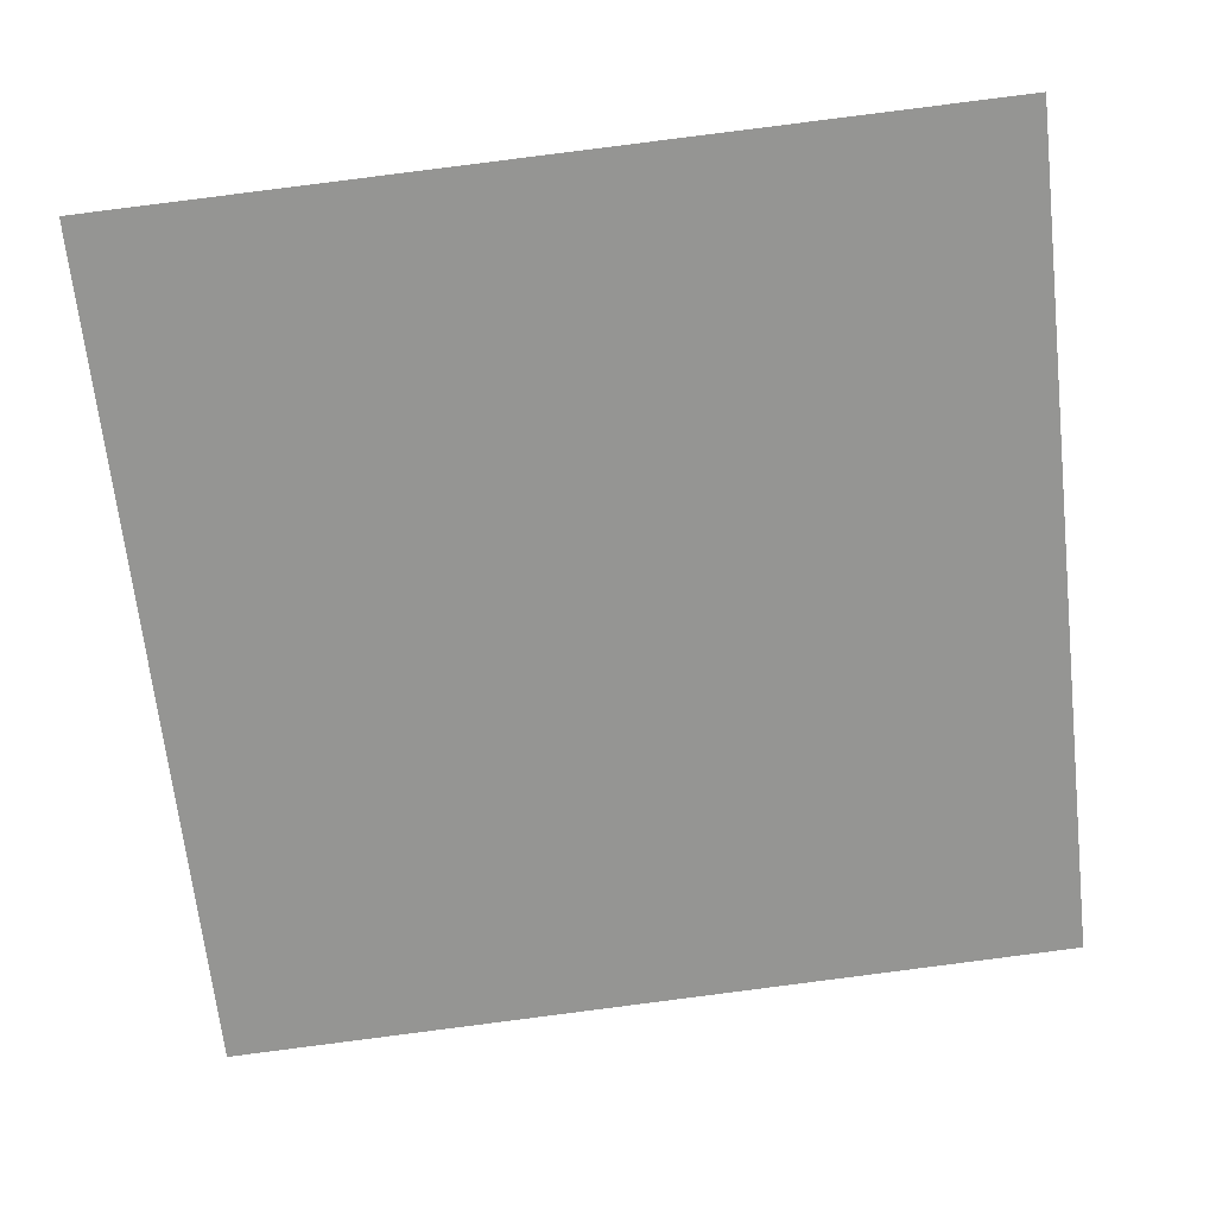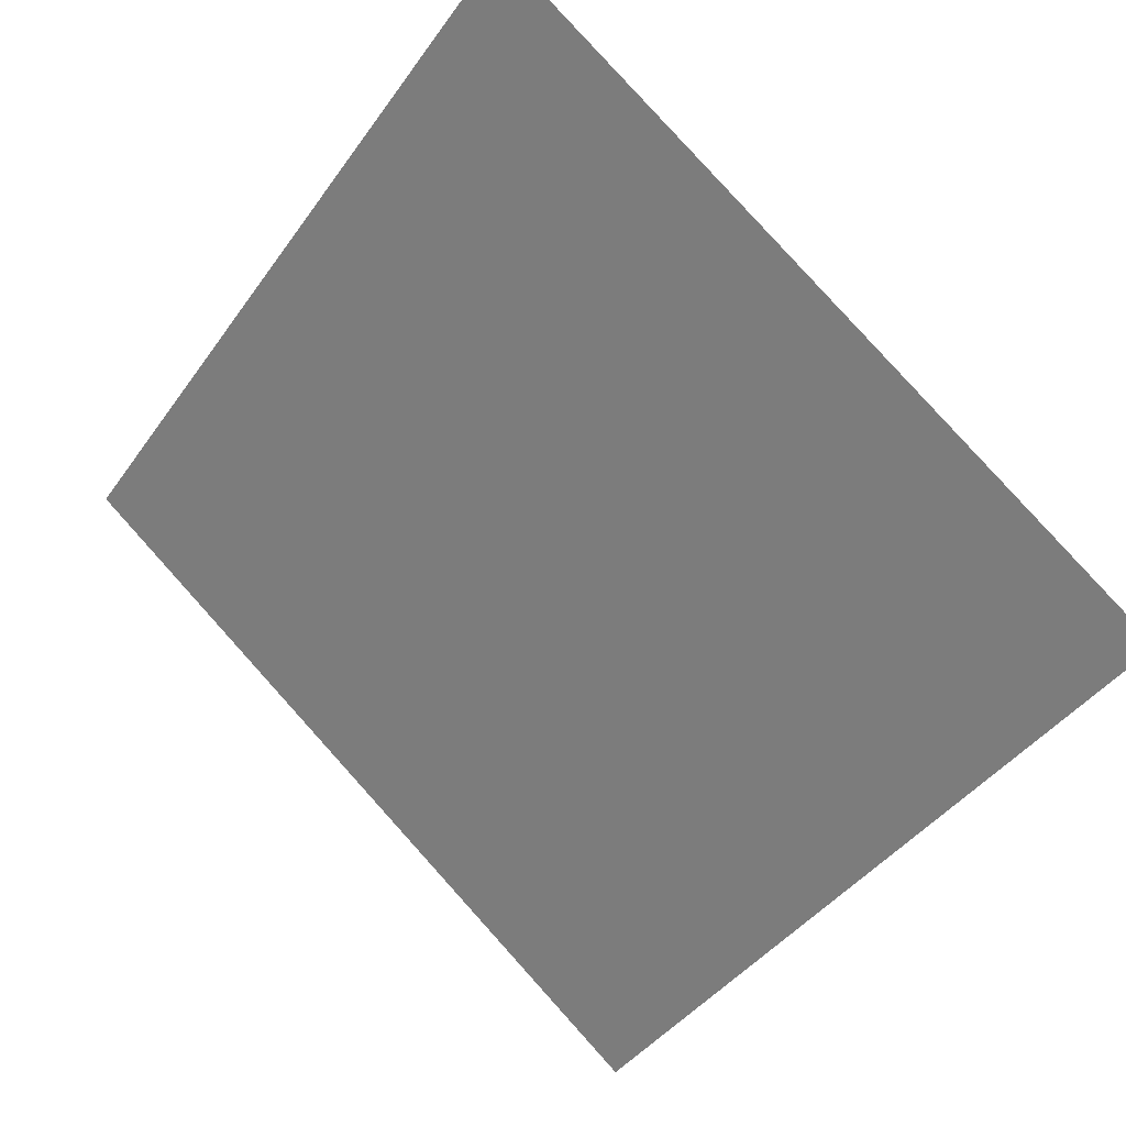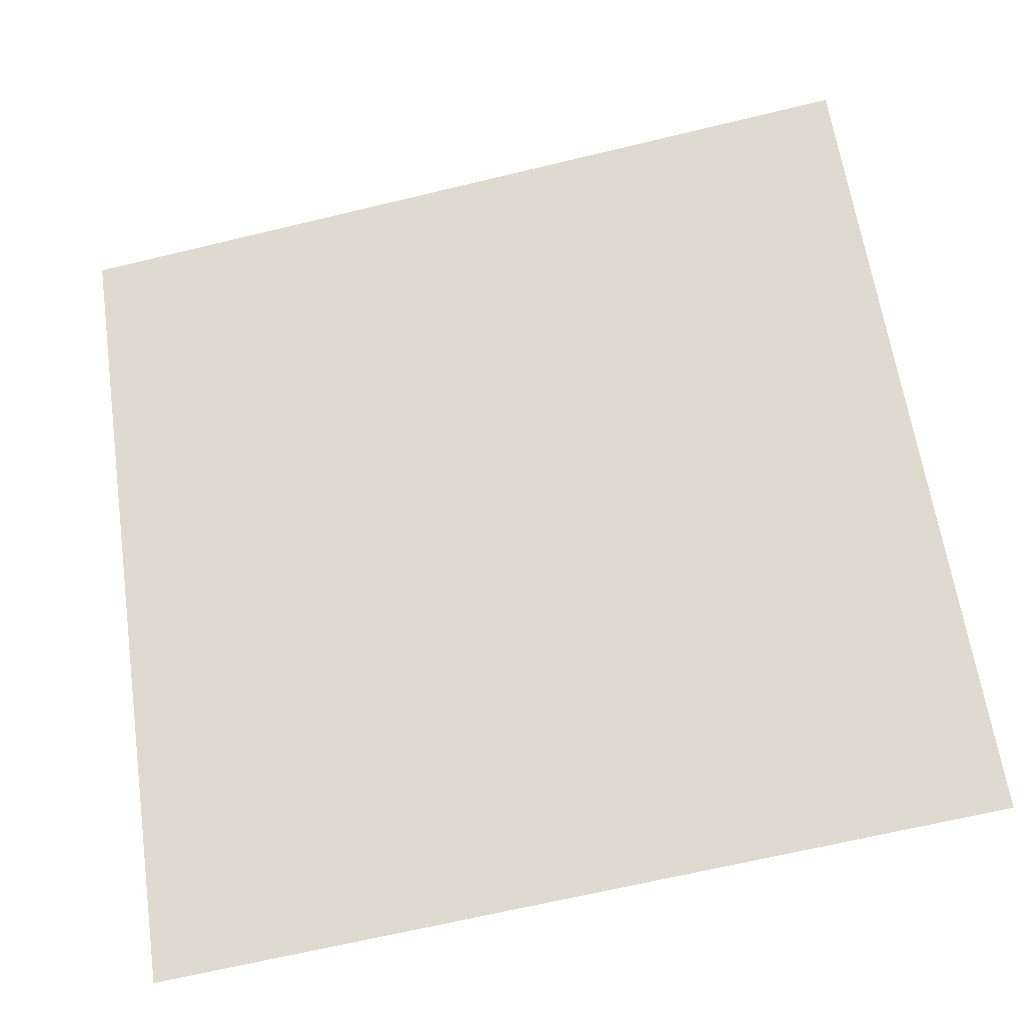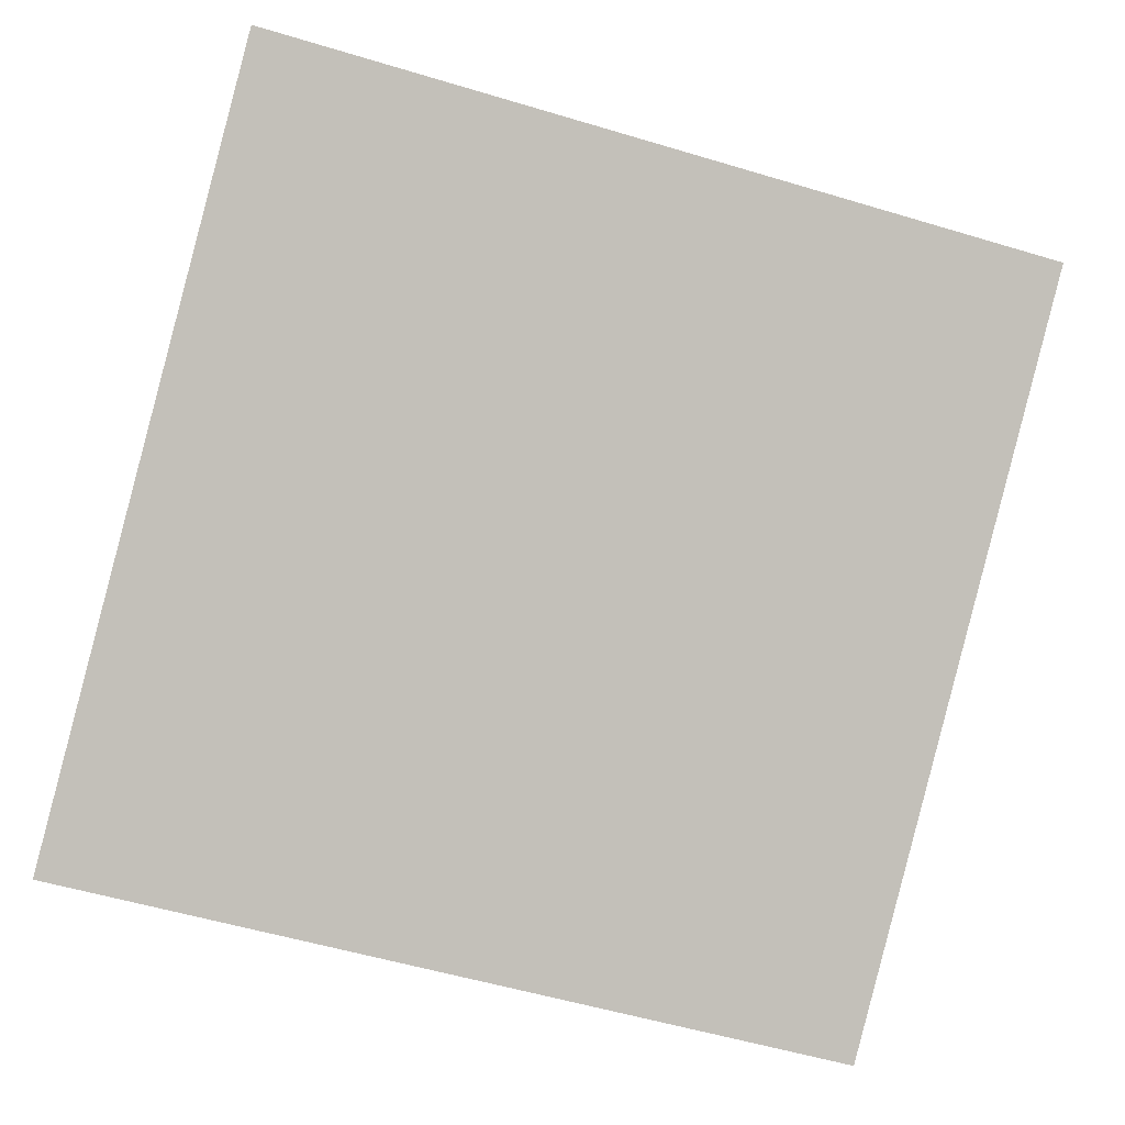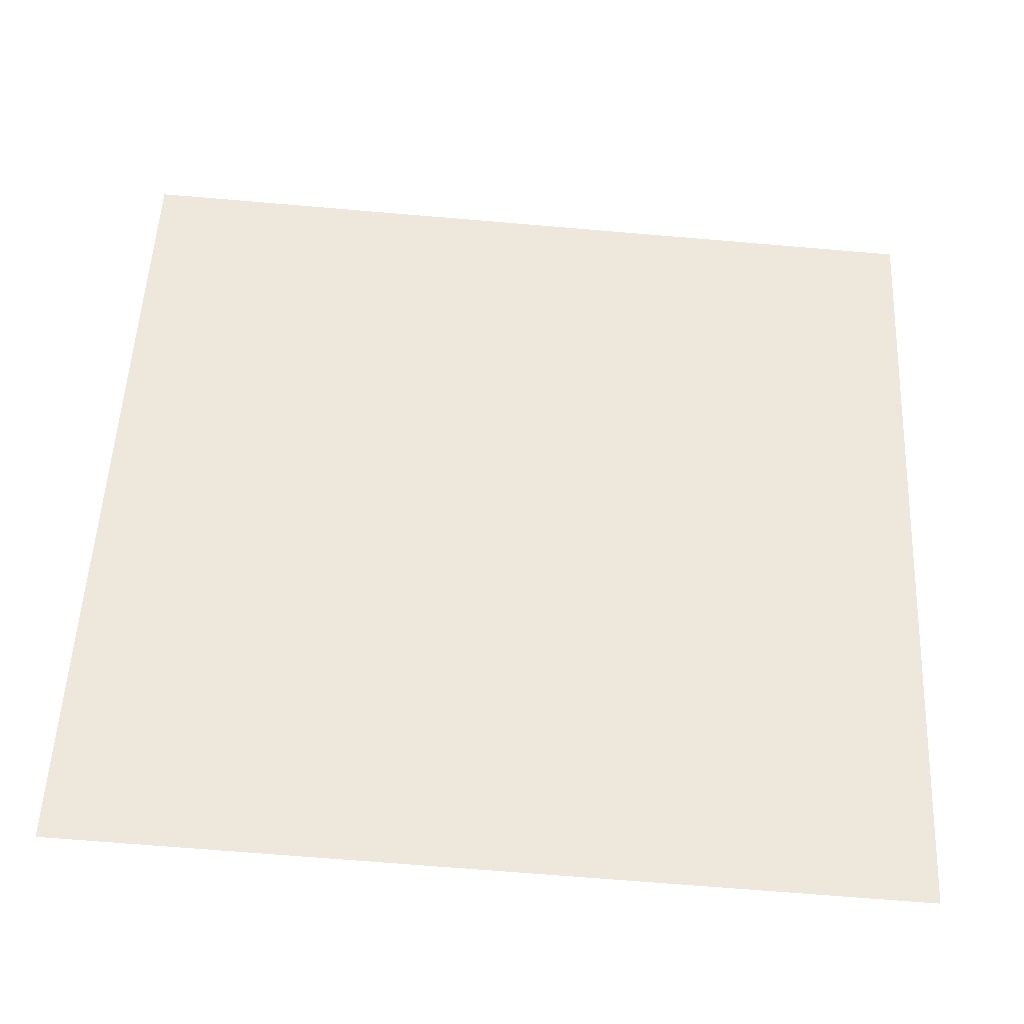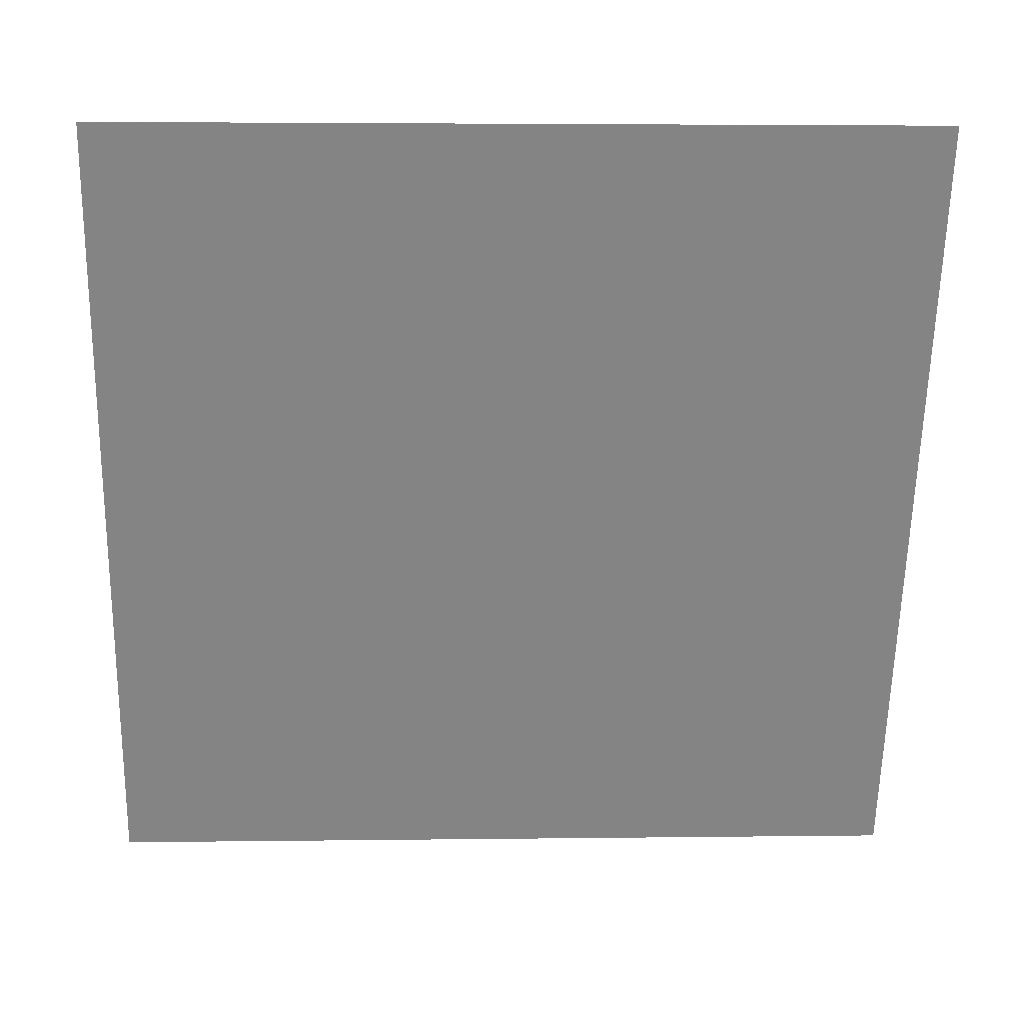
<metadata>
{"format":"obj","ext":"obj","renderer":"f3d","projection":"perspective","resolution":1024,"background":"white","views":[{"elev":76.3,"azim":173.4,"up":"+Y"},{"elev":-43.8,"azim":58.1,"up":"+Y"},{"elev":-64.1,"azim":-167.8,"up":"+Z"},{"elev":-51.0,"azim":-16.9,"up":"+Y"},{"elev":-74.5,"azim":173.8,"up":"+Z"},{"elev":-8.2,"azim":176.2,"up":"+Z"}]}
</metadata>
<code>
v 0.07802 0.9728 0.7587
v 0.07146 0.973 0.7588
v 0.07158 0.9769 0.7641
v 0.07814 0.9767 0.764
f 4 3 2 1

</code>
